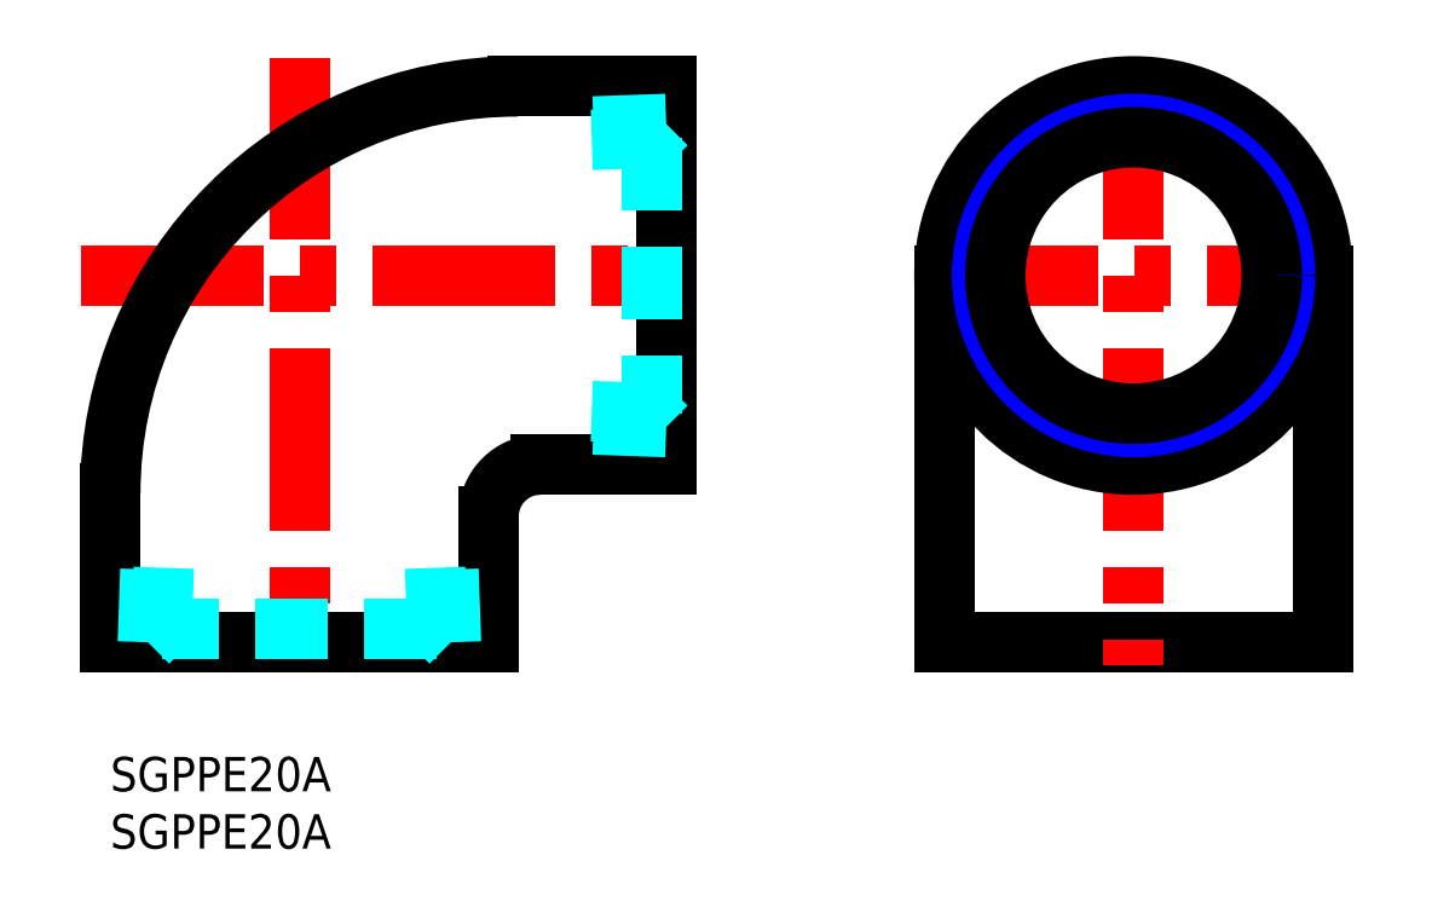
<metadata>
{"format":"dxf","ext":"dxf","renderer":"ezdxf+matplotlib","layout":"modelspace","background":"white","min_lineweight":24,"dpi":150}
</metadata>
<code>
0
SECTION
2
ENTITIES
0
INSERT
8
MSM_CONTINUOUS
2
*U9
10
0
20
0
30
0
0
INSERT
8
MSM_CONTINUOUS
2
*U10
10
0
20
0
30
0
0
LINE
8
CENTER
10
-2.5
20
42
30
0
11
50.5
21
42
31
0
0
LINE
8
CENTER
10
16.5
20
61
30
0
11
16.5
21
8
31
0
0
LINE
8
MSM_CONTINUOUS
10
48.5
20
58.5
30
0
11
48.5
21
25.5
31
0
0
LINE
8
MSM_CONTINUOUS
10
0
20
10
30
0
11
33
21
10
31
0
0
LINE
8
MSM_CONTINUOUS
10
72.77
20
10
30
0
11
105.8
21
10
31
0
0
LINE
8
CENTER
10
70.27
20
42
30
0
11
108.3
21
42
31
0
0
LINE
8
CENTER
10
89.27
20
61
30
0
11
89.27
21
8
31
0
0
LINE
8
MSM_CONTINUOUS
10
0
20
10
30
0
11
0
21
23
31
0
0
ARC
8
MSM_CONTINUOUS
10
35.5
20
23
30
0
40
35.5
50
90
51
180
0
LINE
8
MSM_CONTINUOUS
10
48.5
20
25.5
30
0
11
37.5
21
25.5
31
0
0
ARC
8
MSM_CONTINUOUS
10
37.5
20
21
30
0
40
4.5
50
90
51
180
0
LINE
8
MSM_CONTINUOUS
10
33
20
10
30
0
11
33
21
21
31
0
0
LINE
8
MSM_CONTINUOUS
10
72.77
20
10
30
0
11
72.77
21
42
31
0
0
LINE
8
MSM_CONTINUOUS
10
105.8
20
10
30
0
11
105.8
21
42
31
0
0
CIRCLE
8
MSM_CONTINUOUS
10
89.27
20
42
30
0
40
16.5
0
LINE
8
MSM_CONTINUOUS
10
48.5
20
58.5
30
0
11
35.5
21
58.5
31
0
0
LINE
8
MSM_DASHED
10
48.5
20
55.22
30
0
11
42
21
54.99
31
0
0
LINE
8
MSM_DASHED
10
48.5
20
28.78
30
0
11
42
21
29.01
31
0
0
LINE
8
MSM_DASHED
10
47.3
20
54.02
30
0
11
42
21
53.83
31
0
0
LINE
8
MSM_DASHED
10
47.3
20
29.98
30
0
11
42
21
30.17
31
0
0
LINE
8
MSM_DASHED
10
47.3
20
54.02
30
0
11
47.3
21
29.98
31
0
0
LINE
8
MSM_DASHED
10
47.3
20
29.98
30
0
11
48.5
21
28.78
31
0
0
LINE
8
MSM_DASHED
10
47.3
20
54.02
30
0
11
48.5
21
55.22
31
0
0
CIRCLE
8
MSM_NARROW
10
89.27
20
42
30
0
40
13.22
0
CIRCLE
8
MSM_CONTINUOUS
10
89.27
20
42
30
0
40
12.06
0
LINE
8
MSM_DASHED
10
28.52
20
11.2
30
0
11
4.484
21
11.2
31
0
0
LINE
8
MSM_DASHED
10
4.484
20
11.2
30
0
11
3.28
21
10
31
0
0
LINE
8
MSM_DASHED
10
28.52
20
11.2
30
0
11
29.72
21
10
31
0
0
LINE
8
MSM_DASHED
10
28.52
20
11.2
30
0
11
28.33
21
16.5
31
0
0
LINE
8
MSM_DASHED
10
29.72
20
10
30
0
11
29.49
21
16.5
31
0
0
LINE
8
MSM_DASHED
10
4.484
20
11.2
30
0
11
4.668
21
16.5
31
0
0
LINE
8
MSM_DASHED
10
3.28
20
10
30
0
11
3.506
21
16.5
31
0
0
ENDSEC
0
EOF

</code>
